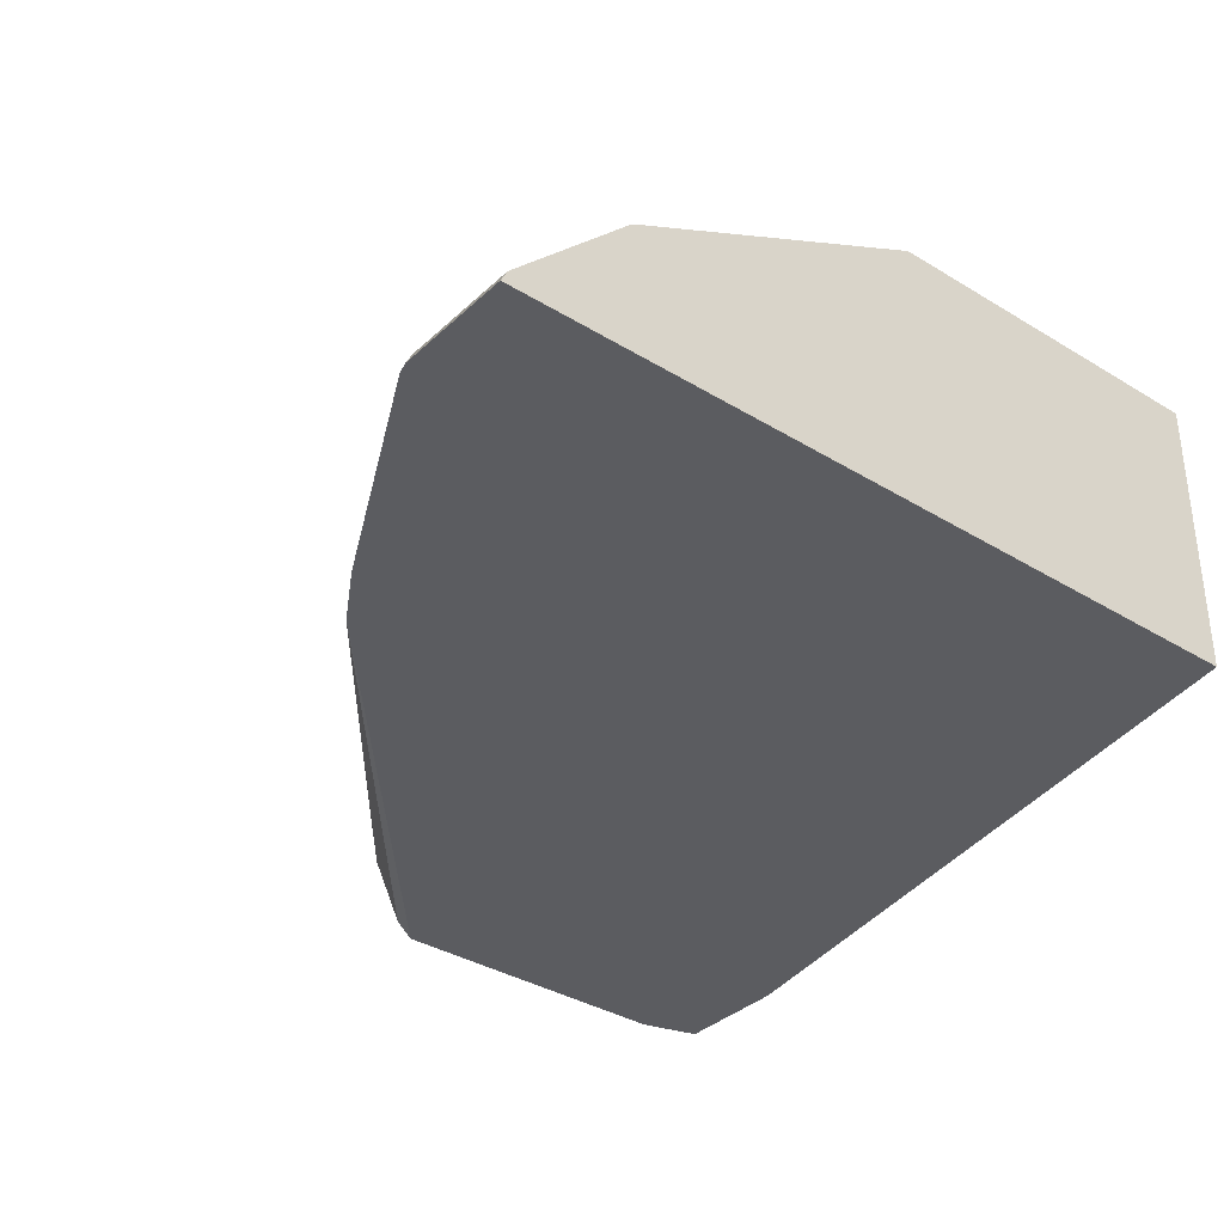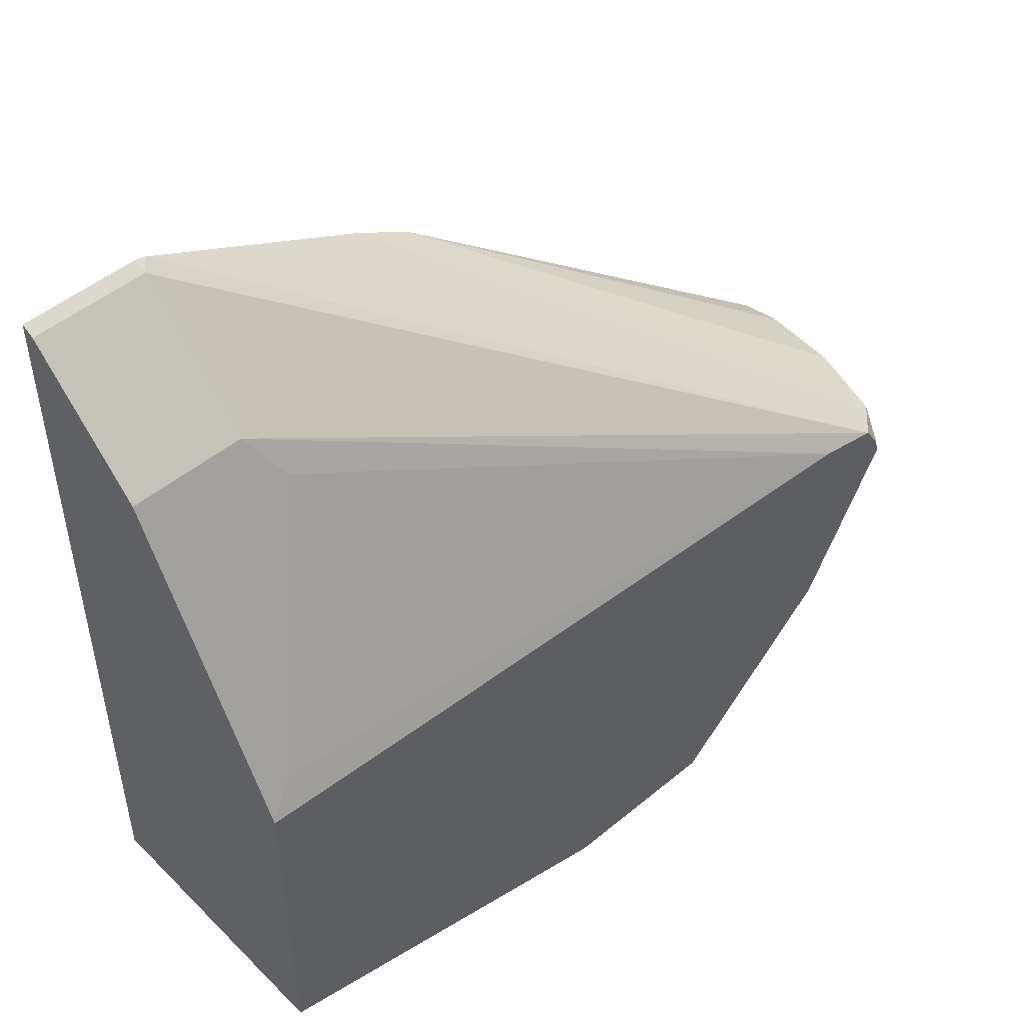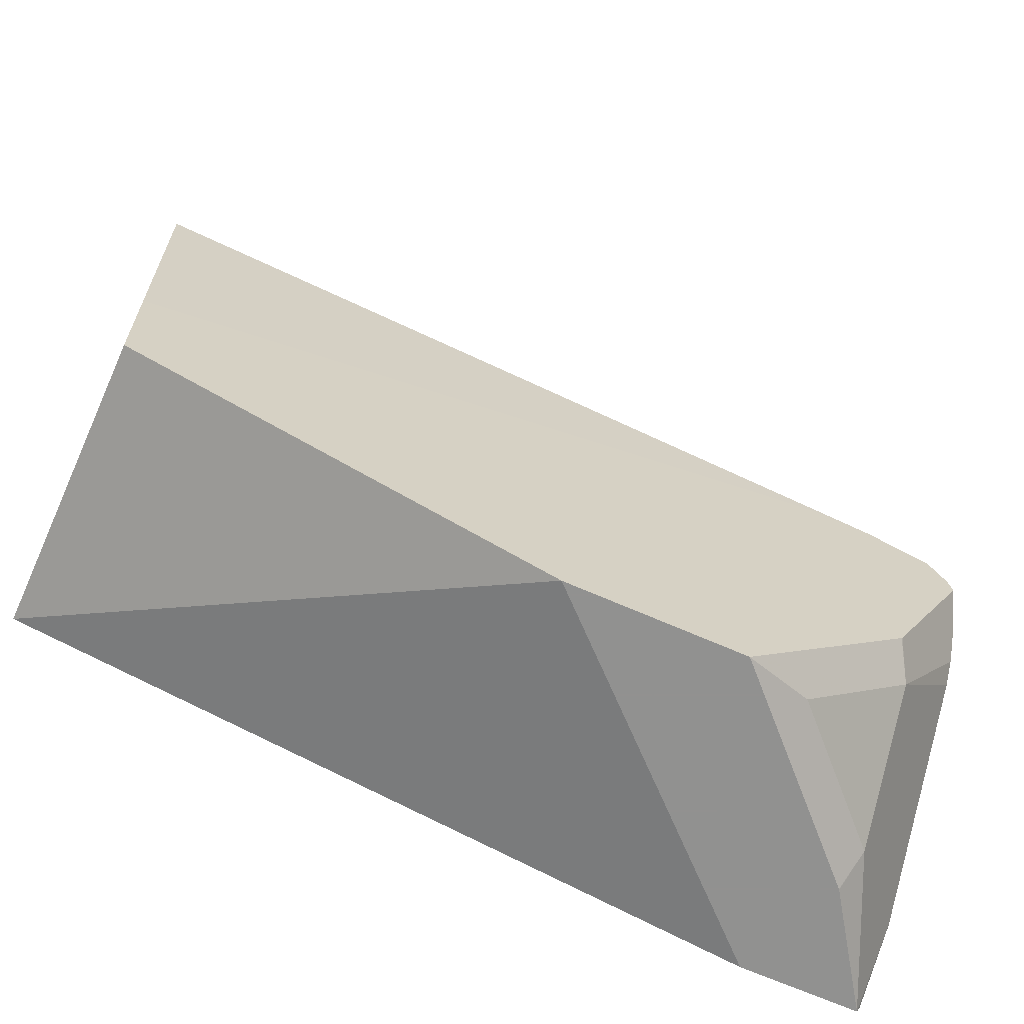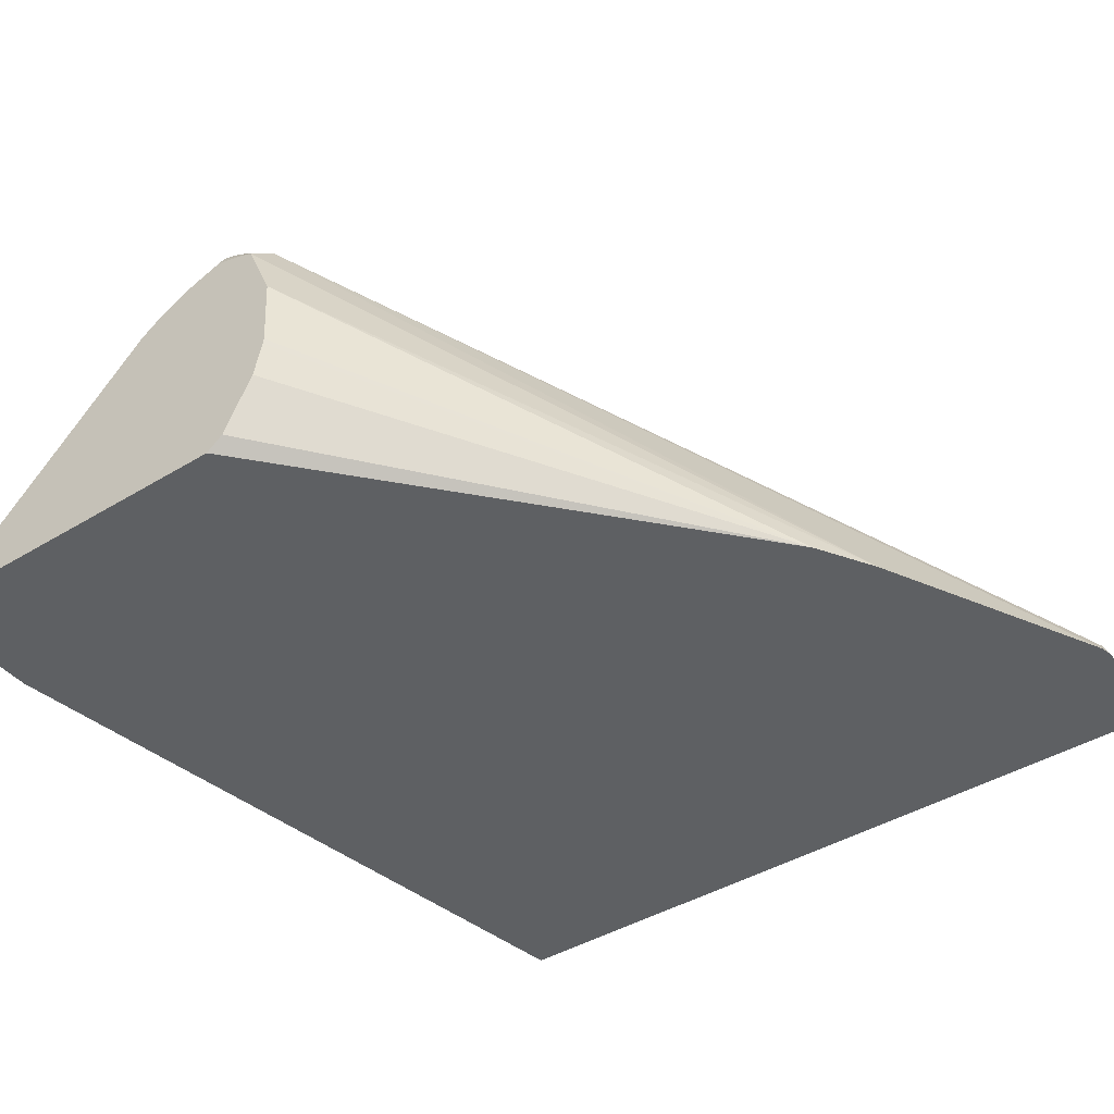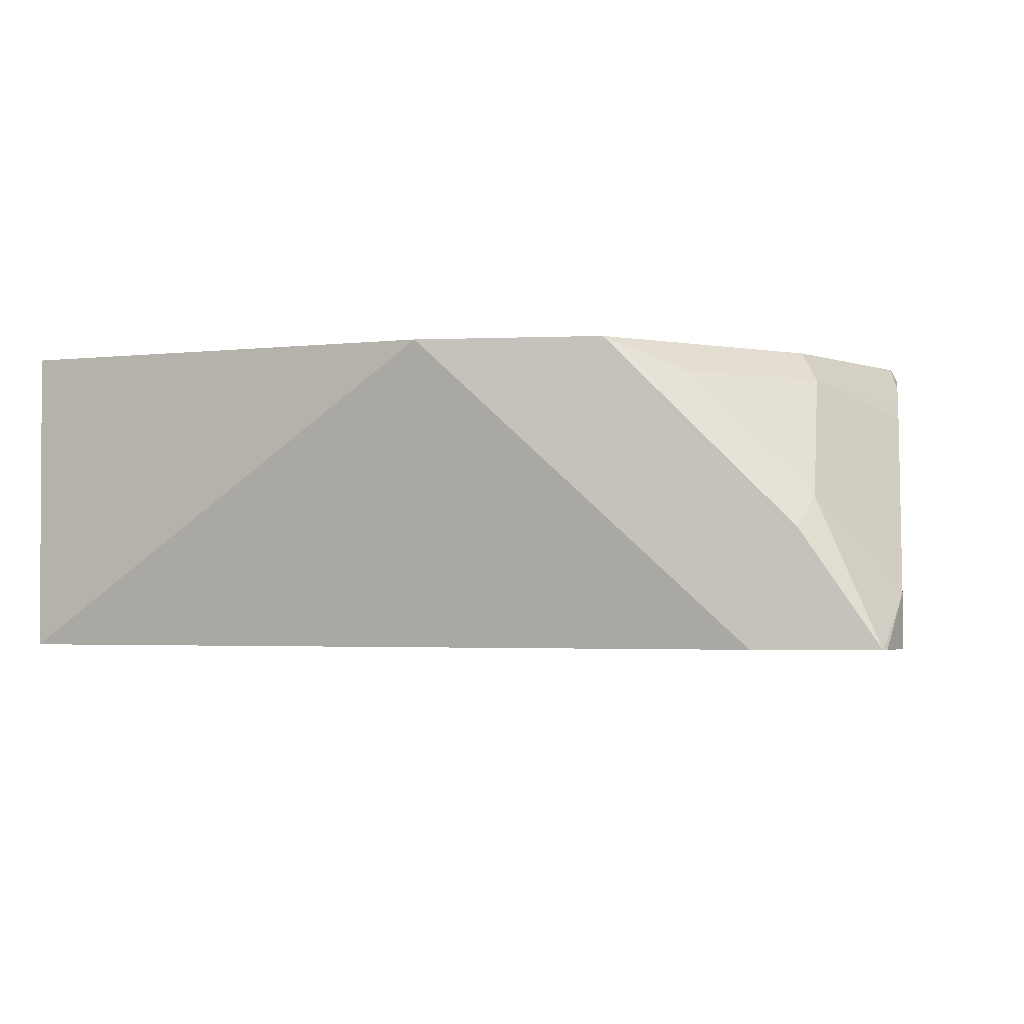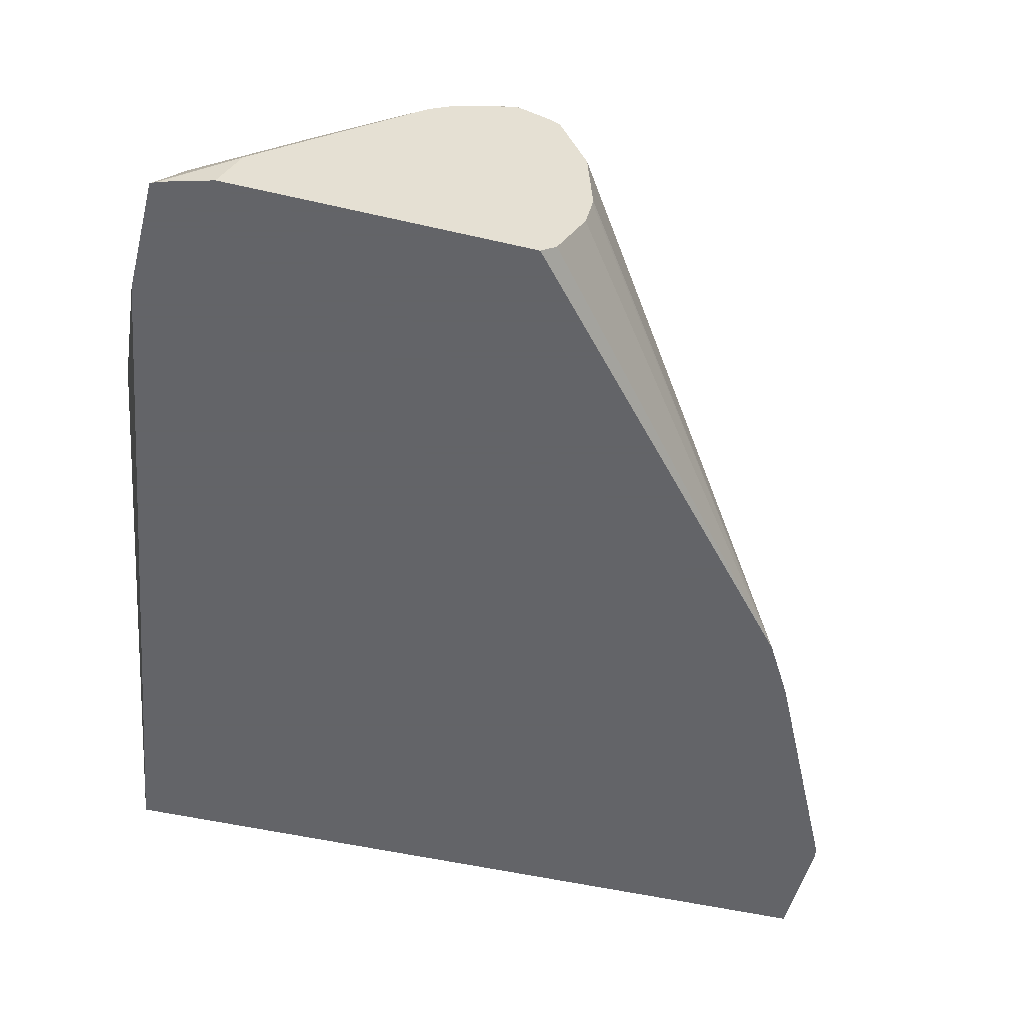
<metadata>
{"format":"obj","ext":"obj","renderer":"f3d","projection":"perspective","resolution":1024,"background":"white","views":[{"elev":-35.2,"azim":-129.2,"up":"+Z"},{"elev":49.1,"azim":-42.5,"up":"+Y"},{"elev":-66.0,"azim":-24.1,"up":"+Y"},{"elev":-42.2,"azim":126.1,"up":"+Z"},{"elev":-2.2,"azim":9.2,"up":"+Z"},{"elev":-51.3,"azim":75.8,"up":"+Z"}]}
</metadata>
<code>
v 0.2618 0.5833 0.1752
v 0.2618 0.5819 0.2002
v 0.2618 0.583 0.1733
v 0.1198 0.6887 0.1369
v 0.2618 0.5727 0.2219
v 0.109 0.6952 0.1369
v 0.0999 0.7006 0.1369
v 0.2618 0.5803 0.1611
v 0.2618 0.5704 0.1414
v 0.2618 0.5649 0.1369
v 0.2525 0.5727 0.2311
v 0.2585 0.5637 0.2311
v 0.2618 0.5688 0.2238
v 0.0229 0.7391 0.1369
v 0.2618 0.4791 0.1369
v 0.2321 0.5773 0.2311
v 0.01927 0.7379 0.1412
v 0.01927 0.6994 0.1797
v 0.2598 0.5583 0.2311
v 0.2618 0.5583 0.2272
v 0.01927 0.7401 0.1369
v 0.2618 0.4678 0.1483
v 0.2617 0.462 0.1369
v 0.2309 0.5775 0.2311
v -0.01922 0.7379 0.1412
v -0.01922 0.6994 0.1797
v 0.01927 0.6866 0.1861
v 0.02888 0.6834 0.1877
v 0.2618 0.5339 0.2169
v 0.2618 0.5467 0.2233
v 0.2311 0.5009 0.2311
v -0.01922 0.7401 0.1369
v 0.2618 0.4689 0.154
v 0.2569 0.4449 0.1369
v -0.01922 0.5967 0.231
v 0.2116 0.5775 0.2311
v 0.009641 0.6449 0.2069
v -0.009621 0.6064 0.2262
v -0.01931 0.74 0.137
v -0.01931 0.7379 0.1412
v -0.01931 0.7186 0.1605
v -0.01931 0.6993 0.1797
v -0.01931 0.6866 0.1861
v 1.024e-05 0.6353 0.2117
v 0.01927 0.6738 0.1925
v 0.2618 0.5267 0.2117
v 0.2358 0.4909 0.2214
v 0.2308 0.5004 0.2311
v -0.01931 0.7389 0.1369
v 0.2358 0.4524 0.1829
v 0.2557 0.4426 0.1369
v 0.2558 0.4428 0.1369
v 0.2618 0.4813 0.1664
v 0.1901 0.5727 0.2311
v -0.01922 0.6096 0.2246
v -0.01931 0.5968 0.231
v -0.01931 0.5967 0.231
v -0.01931 0.5195 0.2311
v -0.01931 0.6738 0.1925
v -0.01922 0.6353 0.2117
v 0.2618 0.5198 0.2049
v 0.173 0.4426 0.2311
v 0.1973 0.4524 0.2214
v -0.01931 0.4813 0.1369
v 0.2309 0.4426 0.1733
v 0.2311 0.4426 0.1731
v 0.2556 0.4426 0.1371
v 0.2167 0.4426 0.1369
v -0.01931 0.4813 0.2311
v 0.1151 0.4426 0.2311
v 0.1731 0.4426 0.2311
v 0.2165 0.4426 0.137
f 33 53 50
f 33 50 51
f 33 51 52
f 33 52 34
f 32 49 39
f 35 54 36
f 37 45 44
f 35 55 56
f 35 56 57
f 35 57 58
f 35 58 54
f 37 44 38
f 64 70 69
f 35 38 55
f 31 48 47
f 24 38 35
f 29 31 47
f 24 35 36
f 24 28 37
f 24 37 38
f 38 44 55
f 25 32 39
f 25 39 40
f 25 40 41
f 25 41 26
f 26 42 43
f 26 41 42
f 27 43 60
f 27 60 44
f 27 44 45
f 27 45 28
f 28 45 37
f 29 47 46
f 39 49 64
f 47 48 62
f 39 69 58
f 50 67 51
f 51 67 66
f 51 66 65
f 51 65 71
f 51 71 62
f 51 62 70
f 50 66 67
f 51 70 72
f 55 59 56
f 62 71 63
f 63 71 65
f 64 68 72
f 64 72 70
f 23 33 34
f 51 72 68
f 39 64 69
f 50 65 66
f 47 53 61
f 39 58 57
f 39 57 56
f 39 56 59
f 39 59 43
f 39 43 42
f 39 42 41
f 50 63 65
f 39 41 40
f 43 55 60
f 44 60 55
f 46 47 61
f 47 62 63
f 47 63 50
f 47 50 53
f 43 59 55
f 22 33 23
f 11 31 19
f 19 30 20
f 4 64 49
f 4 68 64
f 4 51 68
f 4 52 51
f 4 34 52
f 4 23 34
f 4 15 23
f 4 10 15
f 4 9 10
f 4 8 9
f 3 8 4
f 2 7 5
f 2 6 7
f 2 4 6
f 1 4 2
f 1 3 4
f 1 8 3
f 19 31 29
f 1 2 5
f 1 5 13
f 1 13 20
f 1 20 30
f 1 30 29
f 4 49 32
f 1 29 46
f 1 61 53
f 1 33 22
f 1 22 15
f 1 15 10
f 1 10 9
f 1 9 8
f 1 46 61
f 4 32 21
f 1 53 33
f 4 14 7
f 12 19 13
f 13 19 20
f 14 21 17
f 15 22 23
f 16 18 24
f 17 21 32
f 11 18 16
f 17 32 25
f 18 26 43
f 18 43 27
f 18 27 28
f 18 28 24
f 19 29 30
f 4 21 14
f 17 25 26
f 11 17 18
f 17 26 18
f 11 19 12
f 4 7 6
f 11 14 17
f 5 11 12
f 5 12 13
f 7 14 11
f 11 16 24
f 11 24 36
f 5 7 11
f 11 54 58
f 11 48 31
f 11 58 69
f 11 69 70
f 11 70 62
f 11 36 54
f 11 62 48

</code>
